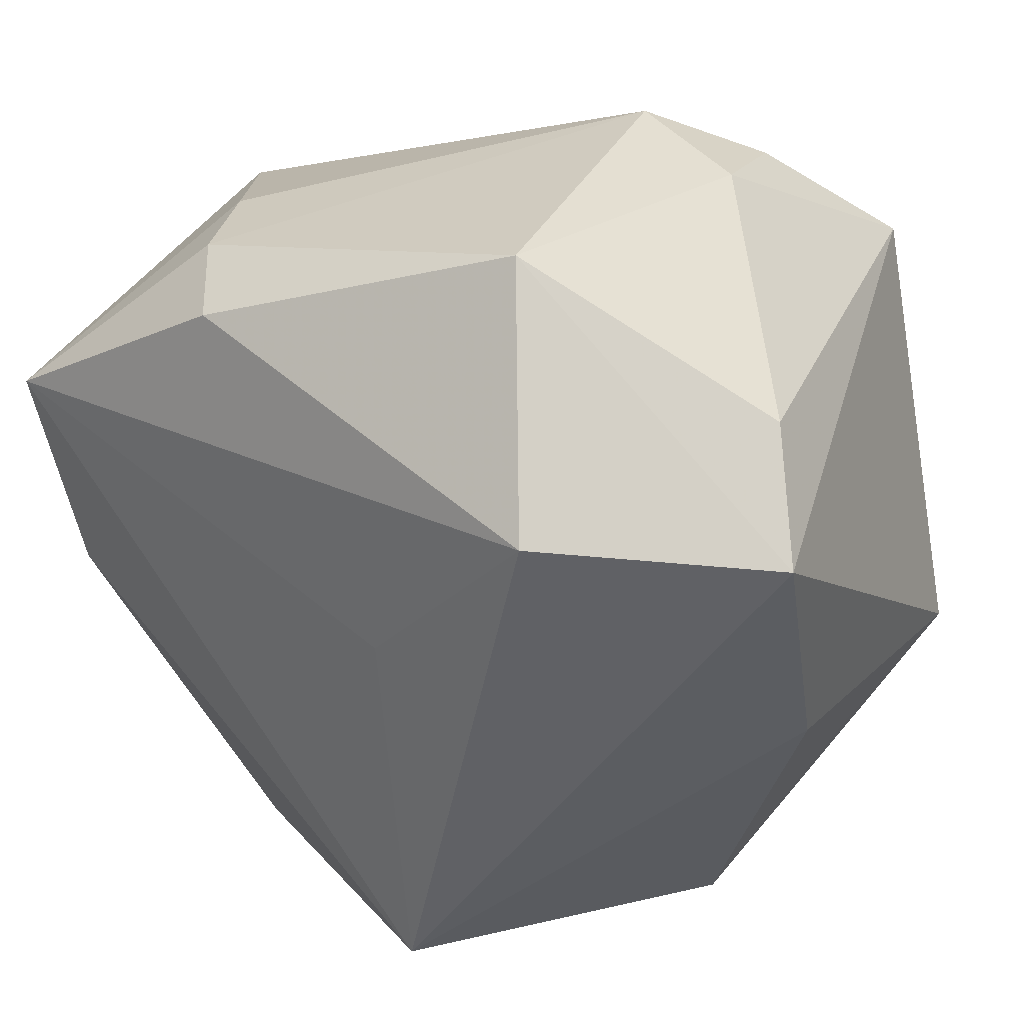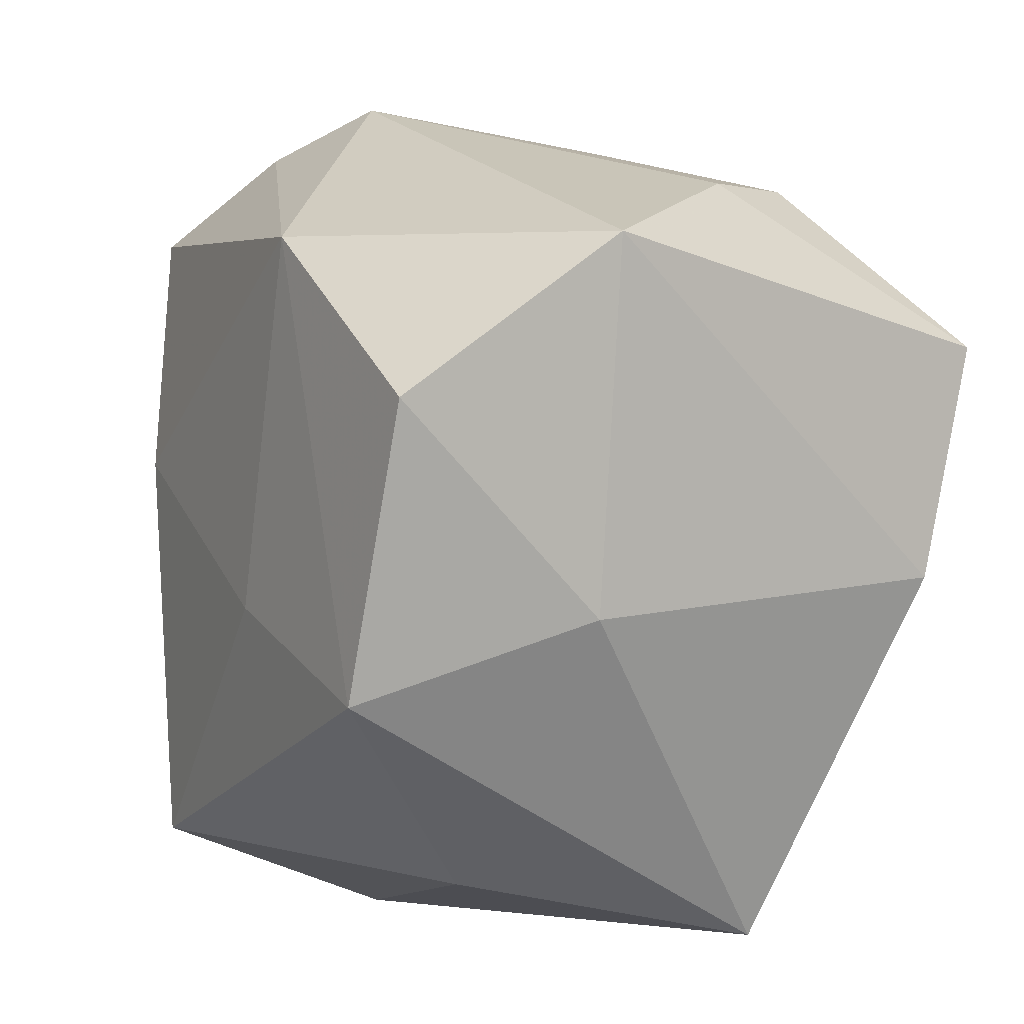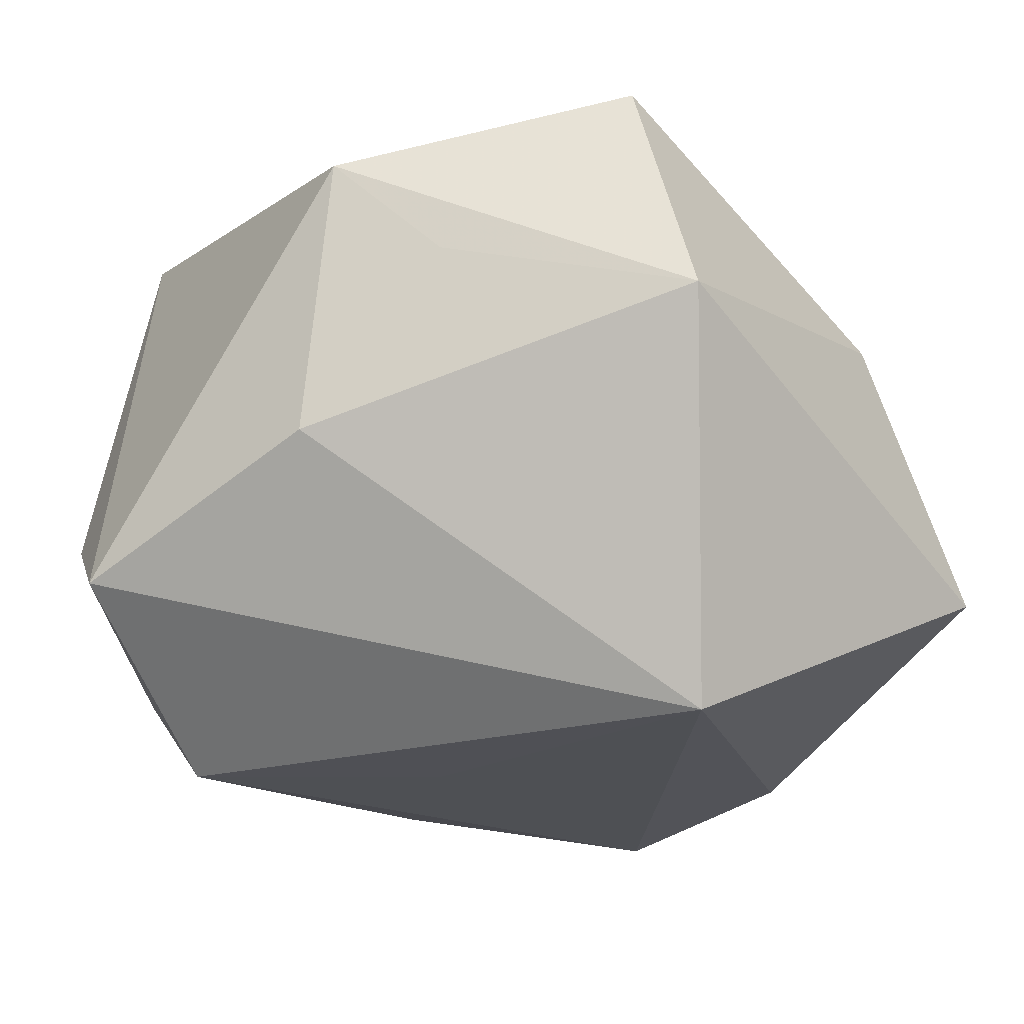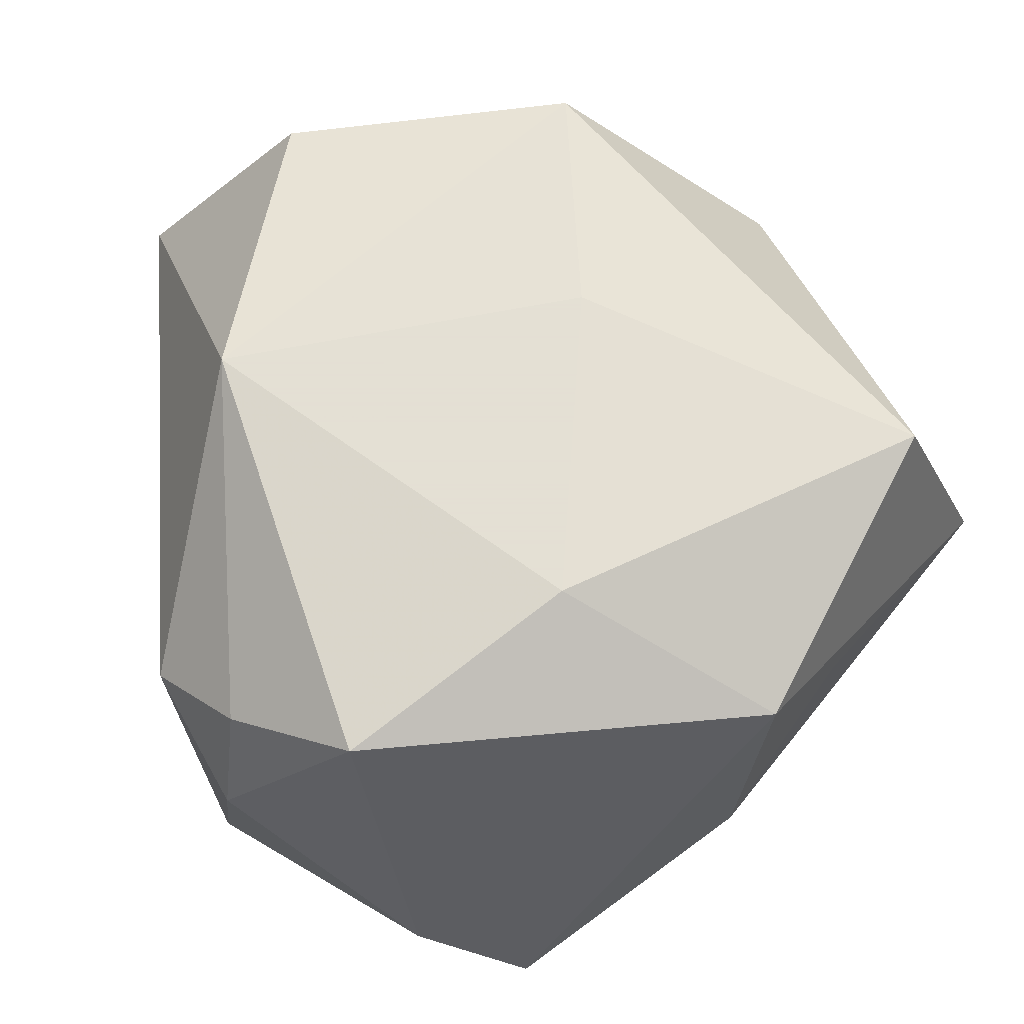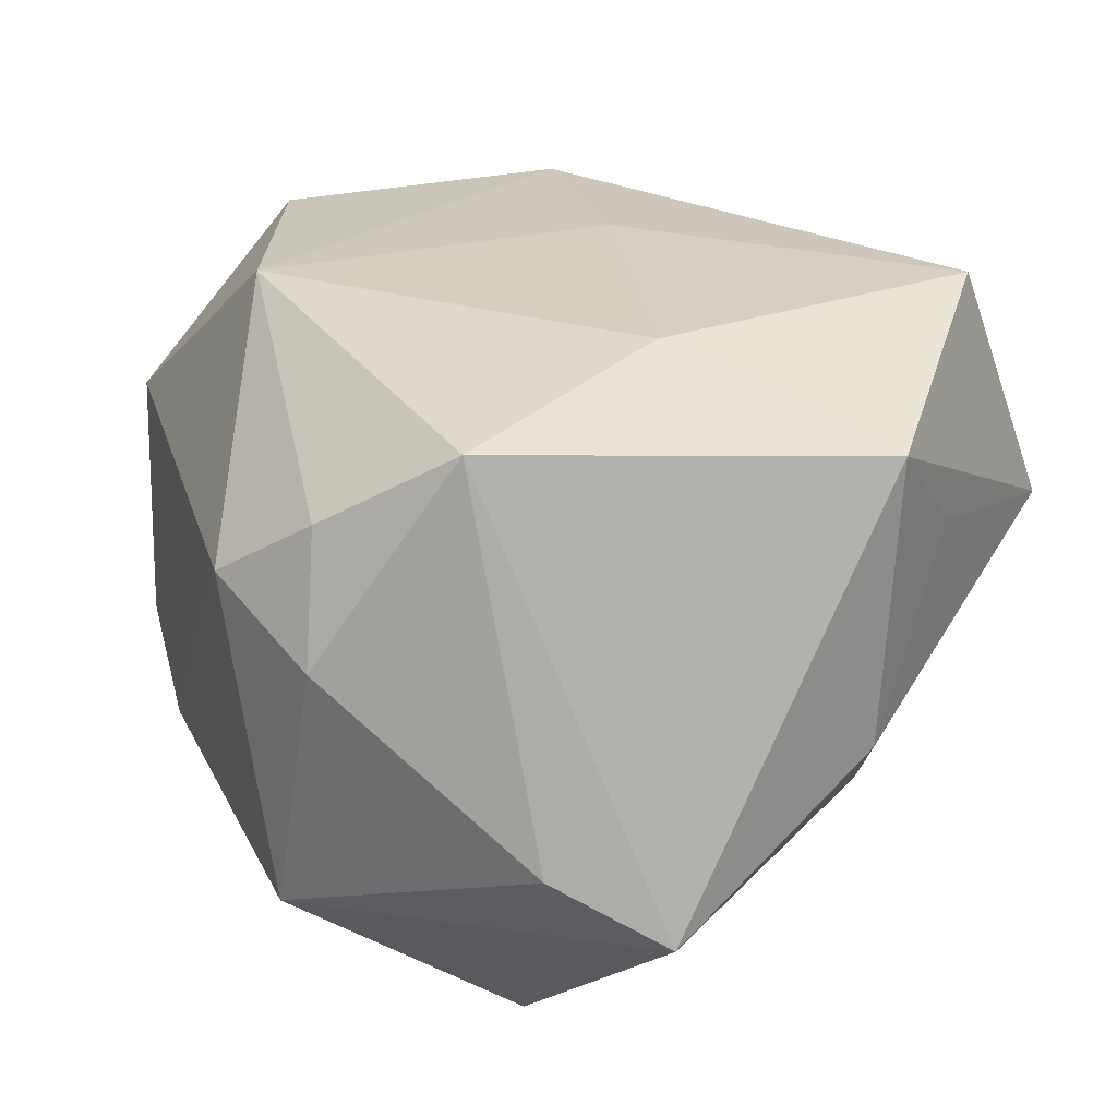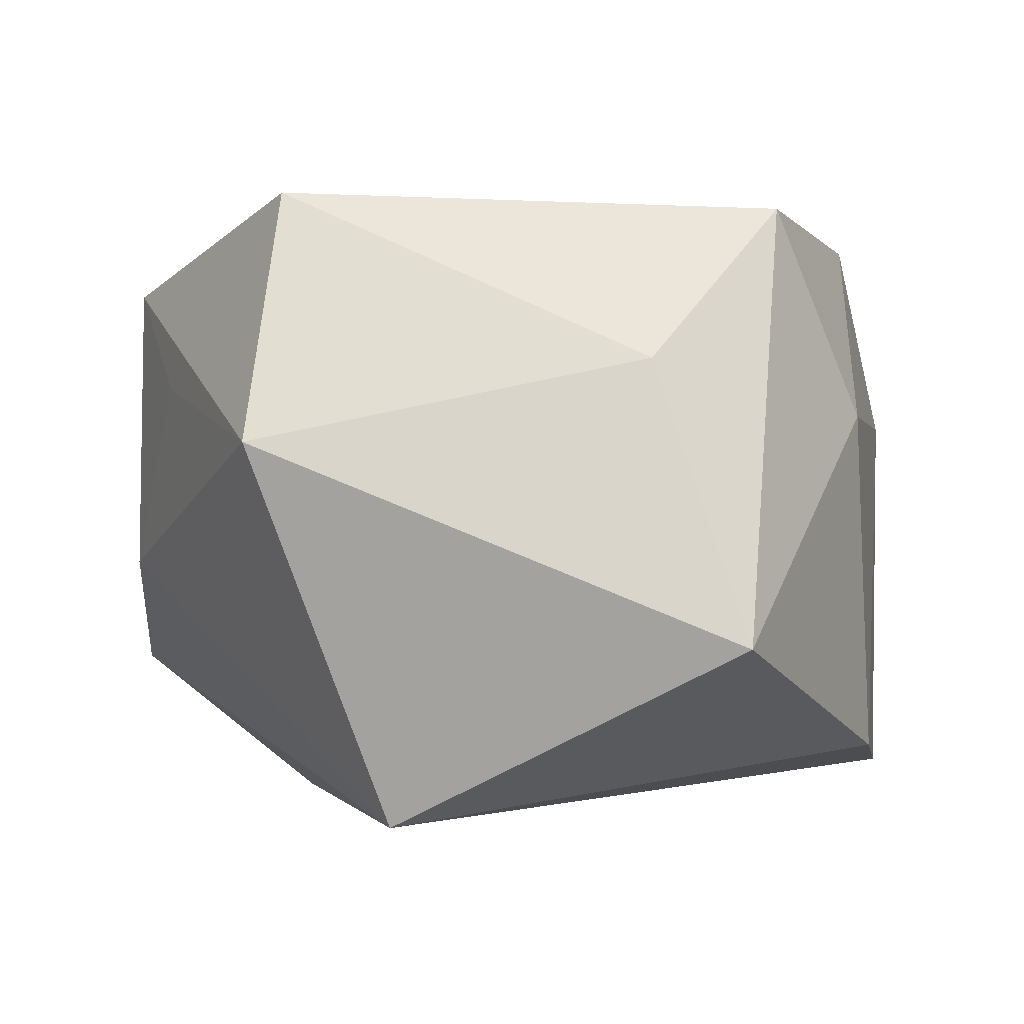
<metadata>
{"format":"obj","ext":"obj","renderer":"f3d","projection":"perspective","resolution":1024,"background":"white","views":[{"elev":33.4,"azim":-143.2,"up":"+Y"},{"elev":-2.9,"azim":63.3,"up":"+Y"},{"elev":-22.0,"azim":-50.5,"up":"+Z"},{"elev":66.2,"azim":-115.8,"up":"+Z"},{"elev":25.9,"azim":-126.6,"up":"+Z"},{"elev":-2.3,"azim":1.2,"up":"+Z"}]}
</metadata>
<code>
v 0.02519 0.004824 0.01973
v -0.00908 0.028 -0.01218
v 0.01876 -0.0136 0.02022
v 0.02595 -0.005387 -0.01735
v -0.01081 0.02552 0.01356
v -0.02655 -0.006651 0.01503
v 0.02492 -0.008247 0.006167
v -0.01318 0.02773 0.005428
v 0.02815 0.009507 -0.0193
v -0.01642 0.01469 -0.02167
v -0.01461 -0.02305 0.01982
v 0.01961 0.02051 -0.005635
v -0.004671 0.002133 -0.02134
v 0.01156 0.01974 -0.01822
v -0.02465 0.01907 -0.006279
v -0.02709 -0.004812 -0.004129
v -0.01485 0.003293 0.02125
v -0.004125 0.02847 0.008842
v 0.003755 -0.007372 0.02125
v -0.007448 -0.02224 -0.02189
v 0.01573 -0.02917 -0.01011
v -0.02342 -0.0136 0.007742
v 0.00963 -0.02552 0.008611
v 0.02927 0.01506 0.006917
v 0.01001 0.01641 0.02125
v 0.01627 0.021 -0.01245
v -0.01633 -0.02917 0.002956
v -0.02913 0.01261 -0.01129
v -0.01804 0.0198 0.01904
f 28 2 10
f 14 9 10
f 10 2 14
f 20 28 10
f 7 3 21
f 27 20 21
f 6 28 16
f 16 20 27
f 28 20 16
f 18 2 8
f 7 24 1
f 1 3 7
f 18 24 12
f 12 24 9
f 10 9 13
f 13 20 10
f 9 20 13
f 4 20 9
f 7 21 4
f 4 21 20
f 4 24 7
f 9 24 4
f 27 21 23
f 23 21 3
f 27 6 22
f 22 16 27
f 6 16 22
f 2 28 15
f 15 8 2
f 8 15 29
f 29 28 6
f 29 15 28
f 26 2 18
f 18 12 26
f 26 14 2
f 9 14 26
f 26 12 9
f 25 24 18
f 25 1 24
f 3 1 25
f 11 6 27
f 27 23 11
f 11 23 3
f 5 25 18
f 29 25 5
f 18 8 5
f 8 29 5
f 17 29 6
f 6 11 17
f 17 25 29
f 19 11 3
f 19 17 11
f 3 25 19
f 25 17 19

</code>
